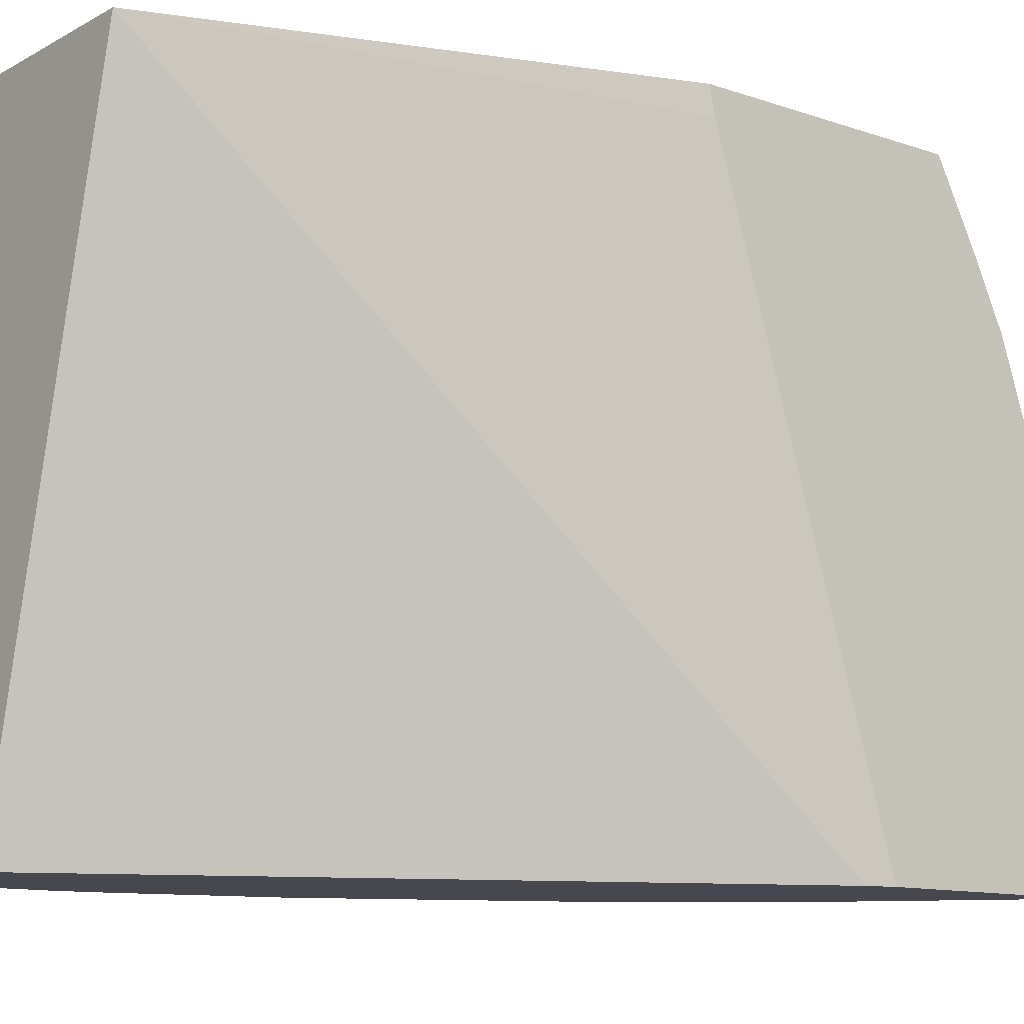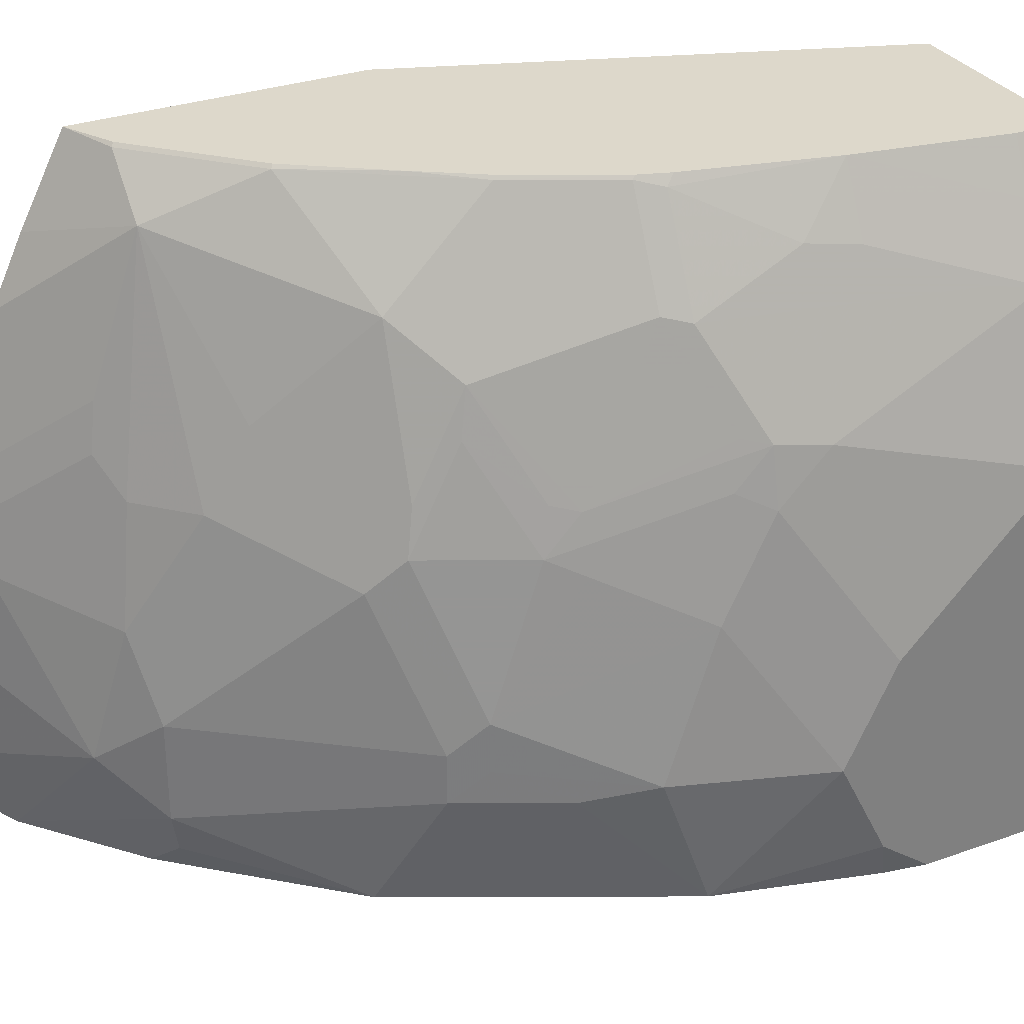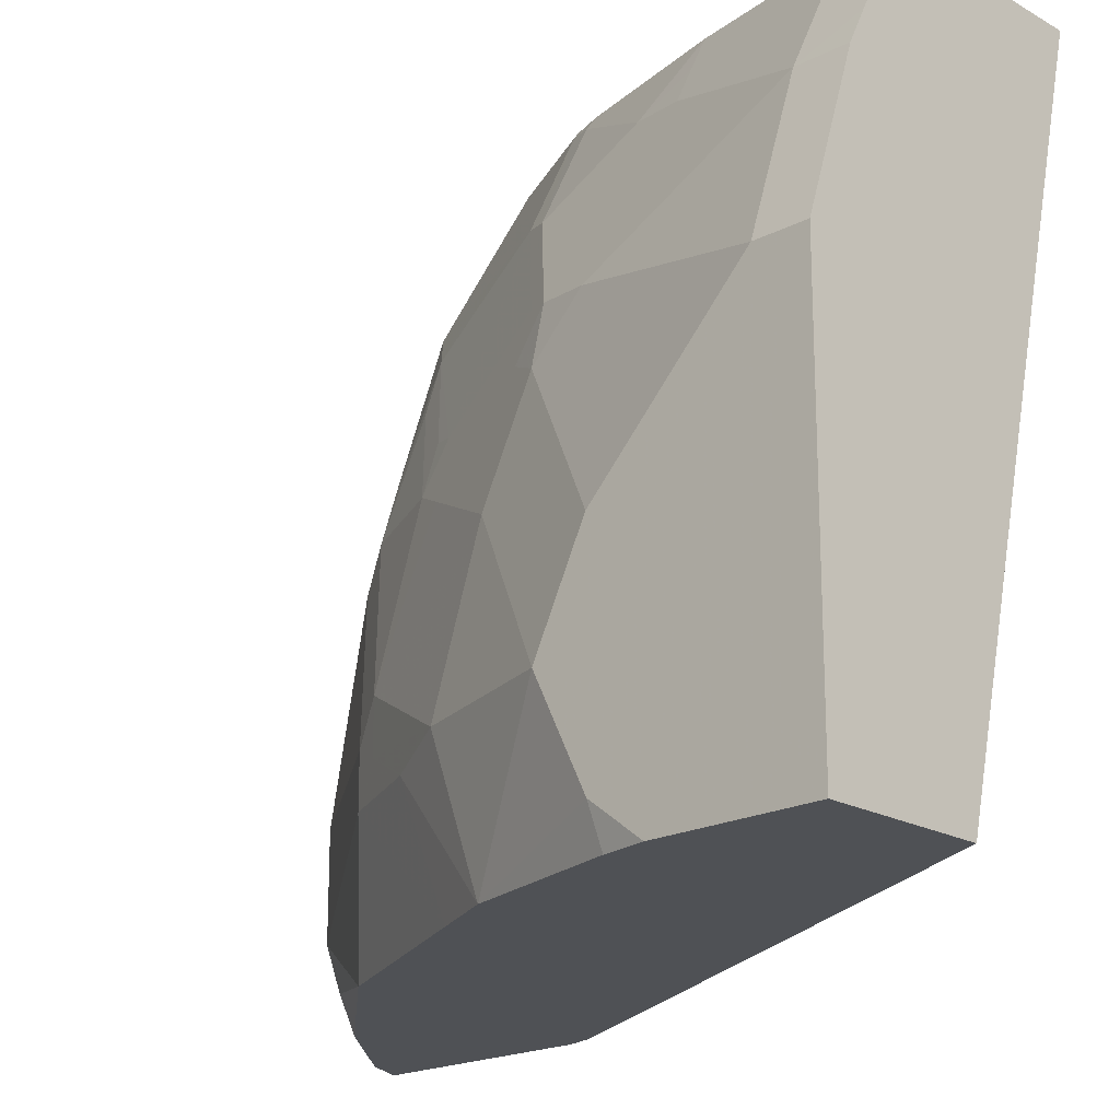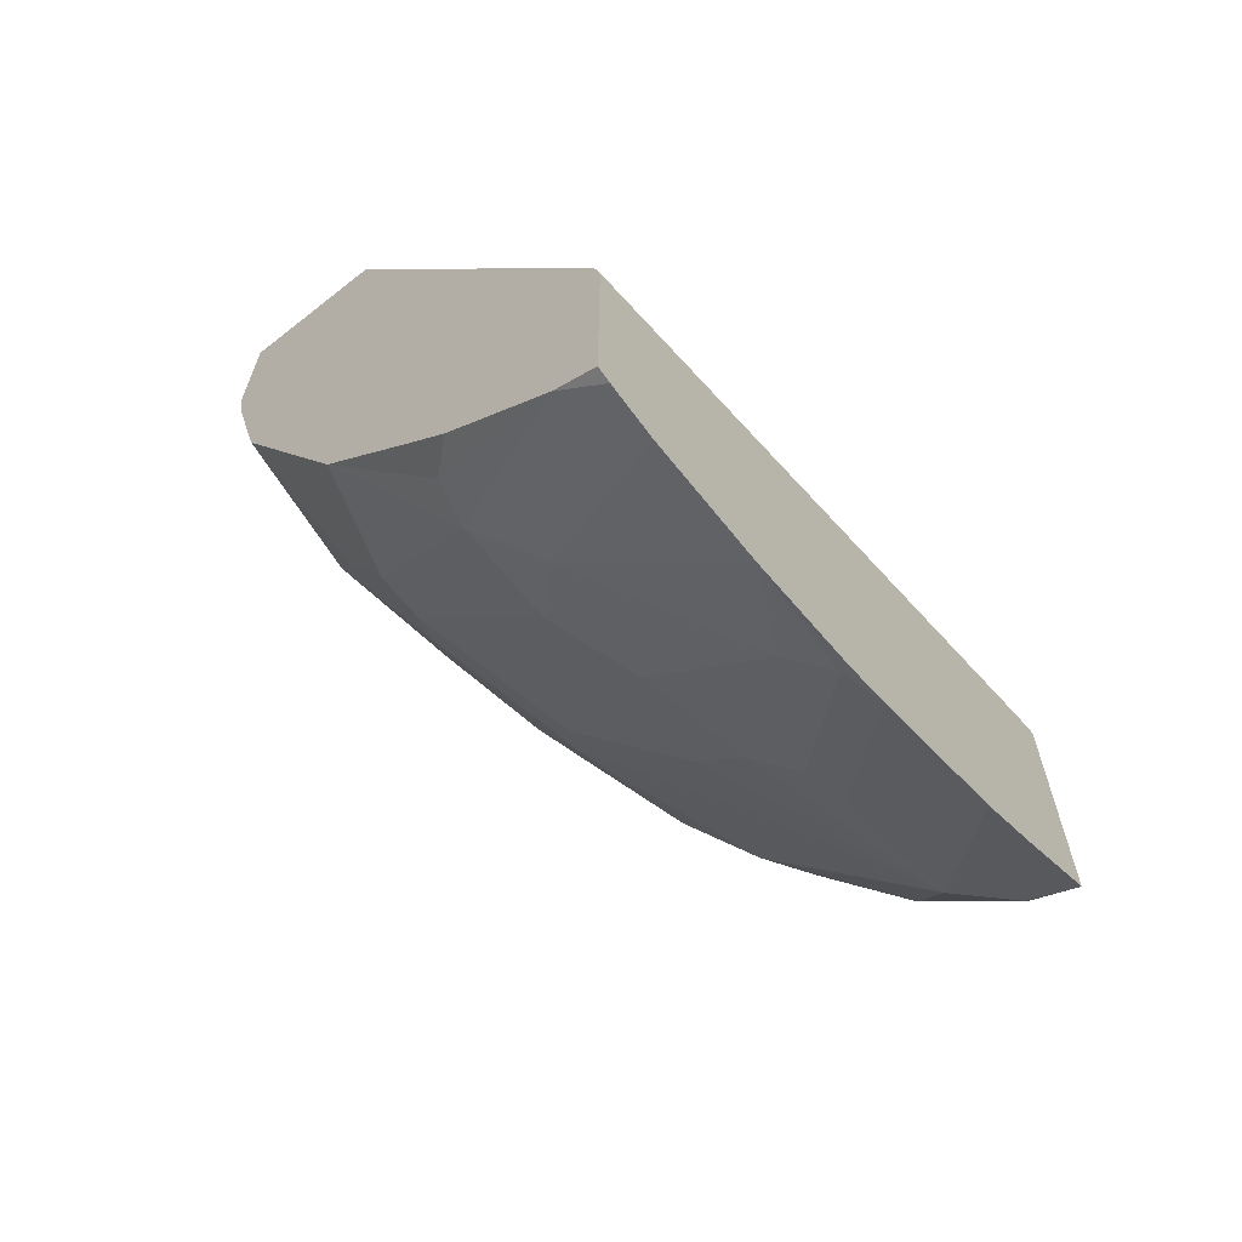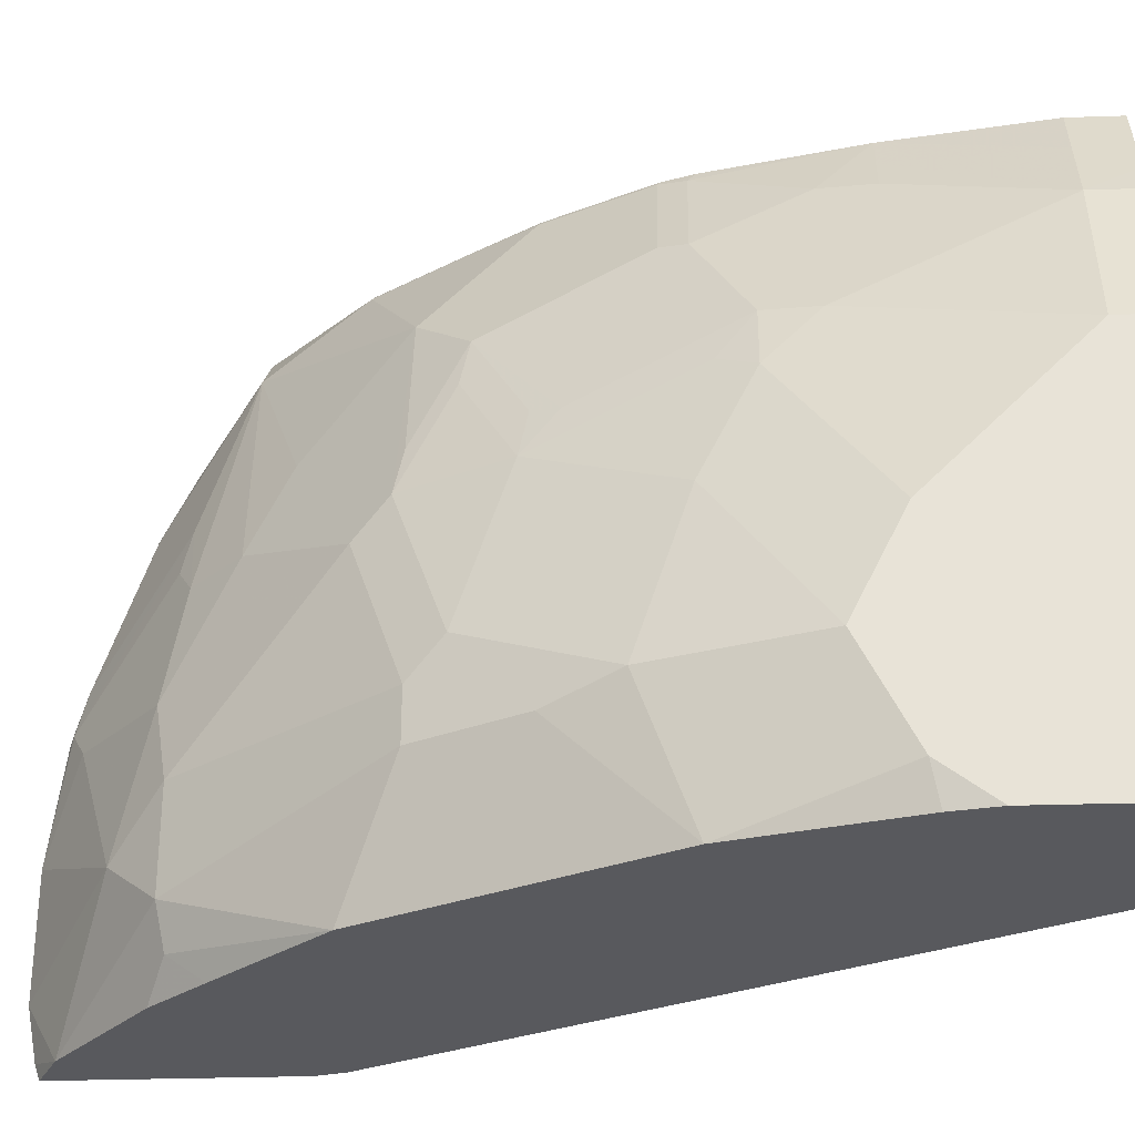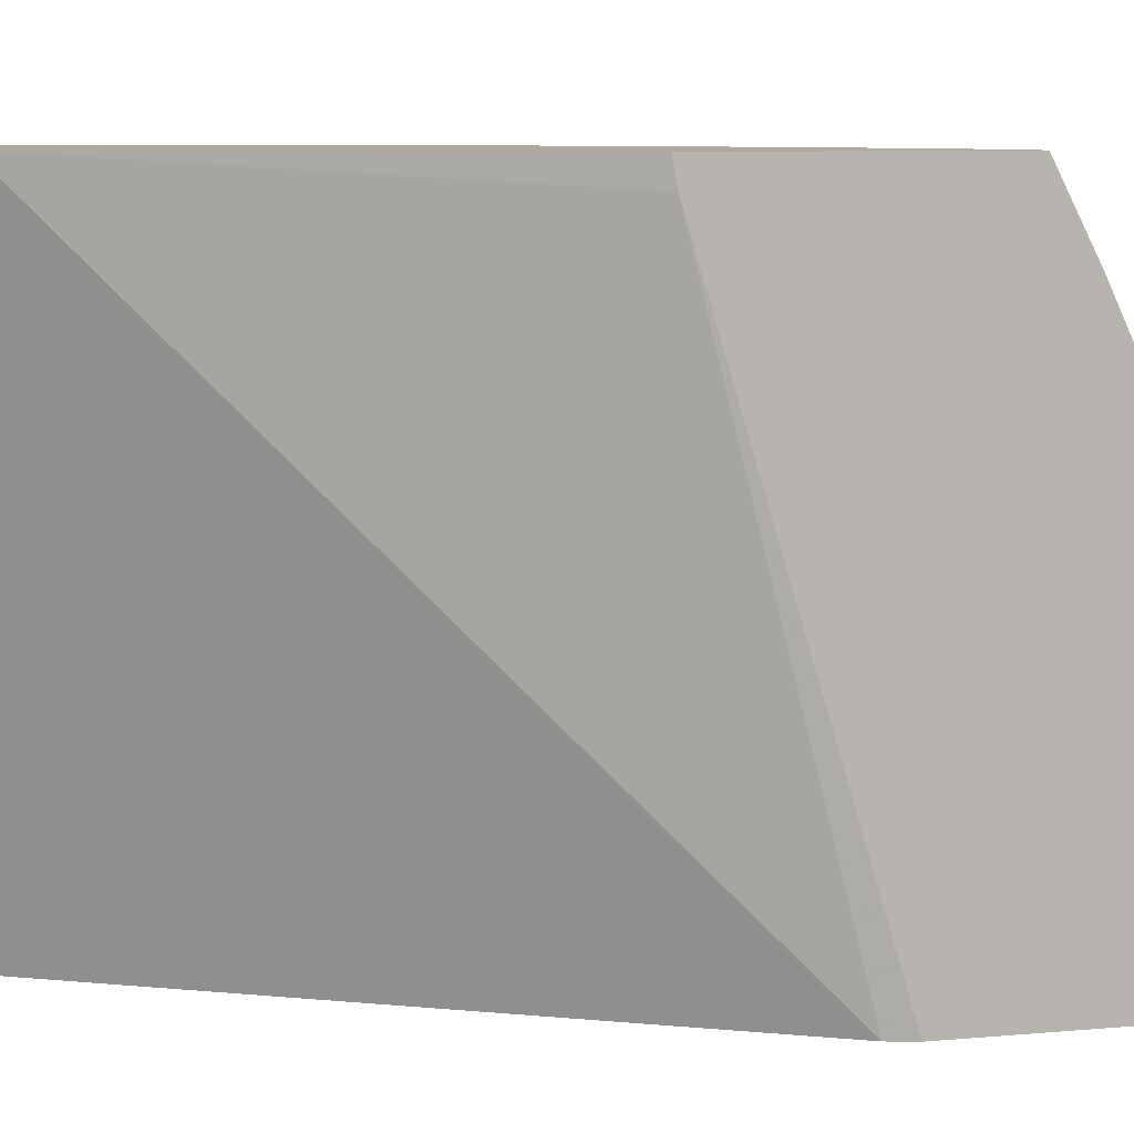
<metadata>
{"format":"obj","ext":"obj","renderer":"f3d","projection":"perspective","resolution":1024,"background":"white","views":[{"elev":-11.9,"azim":51.2,"up":"+Y"},{"elev":31.1,"azim":-116.8,"up":"+Y"},{"elev":-19.8,"azim":-46.3,"up":"+Y"},{"elev":-64.9,"azim":38.4,"up":"+Z"},{"elev":-30.1,"azim":-87.2,"up":"+Y"},{"elev":9.0,"azim":77.1,"up":"+Y"}]}
</metadata>
<code>
v -0.2391 -0.1408 -0.3701
v -0.245 -0.1408 -0.3672
v -0.2391 -0.1349 -0.3721
v -0.2391 -0.1408 -0.2779
v -0.257 -0.1408 -0.3612
v -0.2391 -0.1141 -0.3761
v -0.2391 0.1201 -0.1985
v -0.2422 -0.1408 -0.2658
v -0.3022 -0.1408 -0.323
v -0.316 -0.1285 -0.316
v -0.3195 -0.1111 -0.3195
v -0.2987 -0.09028 -0.3403
v -0.2391 -0.0635 -0.3761
v -0.2391 0.1317 -0.1961
v -0.3093 0.1317 -7.023e-05
v -0.2431 -0.1408 -0.2639
v -0.3219 -0.1408 -0.3011
v -0.3612 -0.1408 -0.257
v -0.3195 -0.06945 -0.3195
v -0.382 -0.09028 -0.2361
v -0.3056 -0.03472 -0.3264
v -0.257 -0.02776 -0.3612
v -0.2431 -0.01389 -0.3681
v -0.2391 -0.01586 -0.3701
v -0.2391 0.1317 -0.3123
v -0.3926 0.1317 -7.023e-05
v -0.375 -0.1408 -7.023e-05
v -0.3751 -0.1408 -0.2292
v -0.3195 0.01388 -0.2986
v -0.382 -0.06945 -0.2361
v -0.3612 -0.006926 -0.257
v -0.389 -0.07638 -0.2223
v -0.4029 -0.1408 -0.1737
v -0.4029 -0.09028 -0.1945
v -0.2987 0.01388 -0.3195
v -0.2779 -0.006926 -0.3403
v -0.2396 0.005183 -0.3646
v -0.2391 0.005076 -0.3649
v -0.2391 -0.009167 -0.3686
v -0.2848 0.02777 -0.3264
v -0.2813 0.04687 -0.323
v -0.2605 0.02604 -0.3438
v -0.2391 0.0955 -0.3309
v -0.2605 0.1302 -0.3021
v -0.2595 0.1317 -0.3012
v -0.4029 0.1111 -7.023e-05
v -0.3926 0.1317 -0.02087
v -0.4029 0.1111 -0.02087
v -0.4376 -0.1408 -7.023e-05
v -0.3265 0.02777 -0.2848
v -0.323 0.04687 -0.2813
v -0.2813 0.1094 -0.3021
v -0.389 -0.05555 -0.2223
v -0.3681 0.006943 -0.2431
v -0.4168 -0.08334 -0.1667
v -0.4168 -0.1408 -0.1459
v -0.2396 0.0677 -0.3438
v -0.2391 0.0676 -0.3441
v -0.2813 0.1302 -0.2813
v -0.2804 0.1317 -0.2803
v -0.4098 0.09723 -7.023e-05
v -0.4168 0.08333 -0.02087
v -0.3822 0.1317 -0.08336
v -0.389 0.1181 -0.08336
v -0.4376 0.02076 -7.023e-05
v -0.4376 -0.1408 -0.06253
v -0.3438 0.08853 -0.2396
v -0.3022 0.1302 -0.2605
v -0.389 0.006943 -0.2014
v -0.4168 -0.02082 -0.1459
v -0.3959 -1.809e-05 -0.1876
v -0.3681 0.04861 -0.2223
v -0.3647 0.02604 -0.2396
v -0.4376 -0.08334 -0.1042
v -0.4344 -0.1408 -0.0802
v -0.4376 -0.125 -0.08336
v -0.3012 0.1317 -0.2595
v -0.4168 0.08328 -7.023e-05
v -0.4376 0.02081 -0.02087
v -0.3959 0.1042 -0.08336
v -0.4115 0.08595 -0.0417
v -0.4168 0.04167 -0.1042
v -0.3821 0.1317 -0.08362
v -0.3907 0.1068 -0.1042
v -0.3647 0.0677 -0.2188
v -0.3855 0.08853 -0.1563
v -0.3438 0.1094 -0.2188
v -0.3438 0.1302 -0.1979
v -0.3266 0.1317 -0.2223
v -0.3855 0.02604 -0.1979
v -0.4168 0.02081 -0.1251
v -0.4098 0.02777 -0.1389
v -0.4115 0.04426 -0.1251
v -0.3907 0.02343 -0.1876
v -0.4376 -0.04165 -0.08336
v -0.4376 -0.02082 -0.06253
v -0.3907 0.08595 -0.1459
v -0.4115 0.06512 -0.08336
v -0.3682 0.1317 -0.1427
v -0.3699 0.1276 -0.1459
v -0.4063 0.04687 -0.1355
v -0.3647 0.1302 -0.1563
v -0.3647 0.1094 -0.1771
v -0.3432 0.1317 -0.1968
v -0.3641 0.1317 -0.1552
v -0.3672 0.1317 -0.1459
f 53 69 54
f 52 68 59
f 54 85 73
f 52 67 68
f 53 55 70
f 53 70 71
f 53 71 69
f 54 69 72
f 54 72 85
f 54 73 67
f 61 62 78
f 55 74 70
f 56 75 76
f 56 76 74
f 59 68 77
f 59 77 60
f 62 79 65
f 62 65 78
f 62 64 80
f 51 67 52
f 62 84 81
f 62 80 84
f 55 56 74
f 51 54 67
f 43 52 44
f 49 76 66
f 35 52 41
f 62 81 98
f 37 42 57
f 37 57 58
f 37 58 38
f 41 52 42
f 42 52 57
f 43 58 57
f 43 57 52
f 44 52 59
f 50 54 51
f 44 59 60
f 46 48 62
f 46 62 61
f 47 63 48
f 48 63 64
f 48 64 62
f 49 65 79
f 49 79 96
f 49 96 95
f 49 95 74
f 49 74 76
f 44 60 45
f 62 98 82
f 86 101 97
f 63 83 84
f 83 100 84
f 84 100 97
f 85 90 94
f 85 94 86
f 86 94 101
f 86 97 102
f 86 102 103
f 86 103 87
f 87 103 102
f 87 102 88
f 83 99 100
f 88 104 89
f 88 105 104
f 100 105 102
f 91 95 96
f 93 98 97
f 93 97 101
f 93 101 94
f 97 100 102
f 99 106 100
f 100 106 105
f 35 41 40
f 88 102 105
f 82 98 93
f 82 91 96
f 82 93 91
f 63 84 64
f 64 84 80
f 66 76 75
f 67 73 85
f 67 85 86
f 67 86 87
f 67 87 68
f 68 87 88
f 68 88 89
f 68 89 77
f 69 90 72
f 69 71 91
f 69 91 92
f 69 92 93
f 69 93 94
f 69 94 90
f 70 74 95
f 70 95 91
f 70 91 71
f 72 90 85
f 79 82 96
f 81 84 97
f 81 97 98
f 62 82 79
f 34 56 55
f 91 93 92
f 32 55 53
f 3 5 6
f 4 7 8
f 5 9 10
f 5 10 11
f 5 11 12
f 5 12 6
f 6 12 13
f 7 14 15
f 7 15 8
f 8 15 16
f 2 5 3
f 9 17 10
f 10 18 11
f 11 19 12
f 11 18 20
f 11 20 30
f 11 30 19
f 12 19 21
f 12 21 22
f 12 22 13
f 13 22 23
f 13 23 24
f 10 17 18
f 1 5 2
f 1 17 9
f 1 18 17
f 33 56 34
f 1 2 3
f 1 3 6
f 1 6 13
f 1 13 24
f 1 24 39
f 1 39 38
f 1 38 58
f 1 58 43
f 1 43 25
f 1 25 14
f 1 14 7
f 1 7 4
f 1 4 8
f 1 8 16
f 1 16 27
f 1 27 49
f 1 49 66
f 1 66 75
f 1 75 56
f 1 56 33
f 1 33 28
f 1 28 18
f 14 25 45
f 14 45 60
f 1 9 5
f 14 77 89
f 21 35 36
f 21 36 22
f 22 36 23
f 23 37 38
f 23 38 39
f 23 39 24
f 23 36 35
f 23 35 40
f 23 40 41
f 23 41 42
f 25 43 44
f 25 44 45
f 26 47 48
f 26 48 46
f 29 50 51
f 29 51 52
f 29 52 35
f 29 31 50
f 30 53 31
f 31 53 54
f 31 54 50
f 32 34 55
f 14 60 77
f 21 29 35
f 20 34 32
f 23 42 37
f 20 33 34
f 14 89 104
f 14 104 105
f 14 105 106
f 14 106 99
f 14 99 83
f 14 83 63
f 14 63 47
f 14 26 15
f 15 26 46
f 15 46 61
f 15 61 78
f 14 47 26
f 15 65 49
f 15 49 27
f 15 27 16
f 18 28 20
f 19 29 21
f 19 30 31
f 19 31 29
f 20 32 53
f 20 53 30
f 15 78 65
f 20 28 33

</code>
